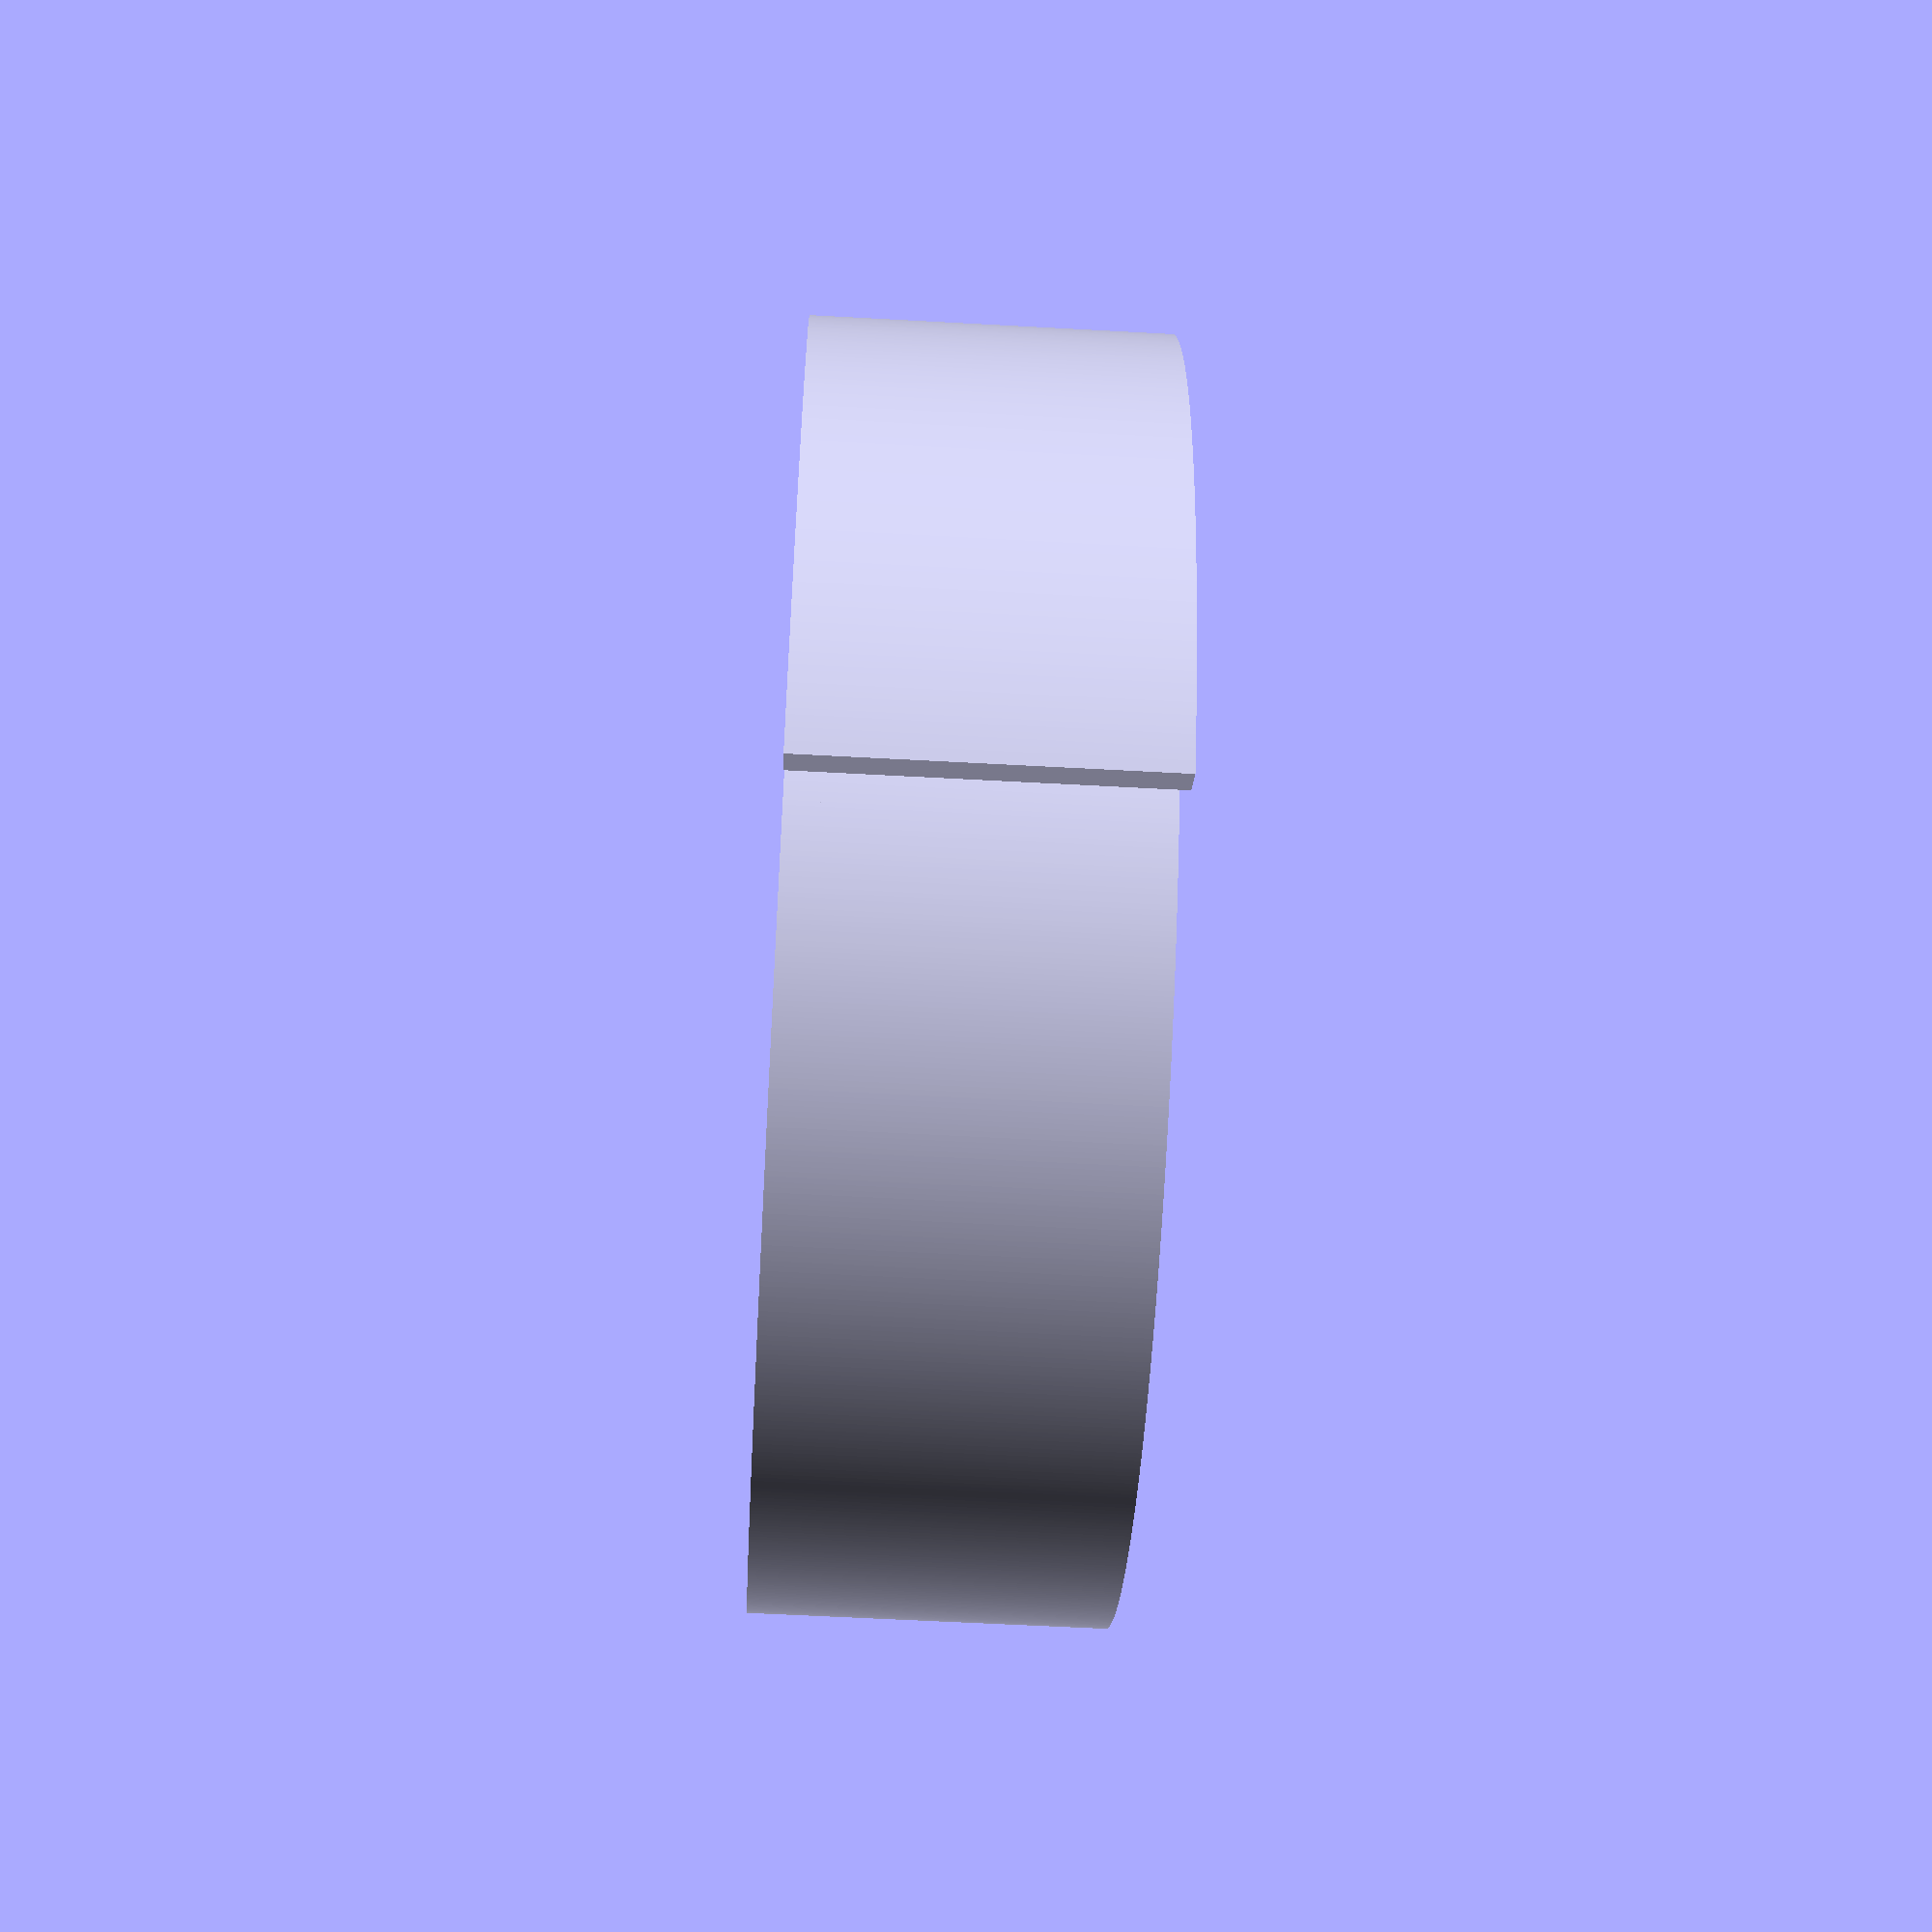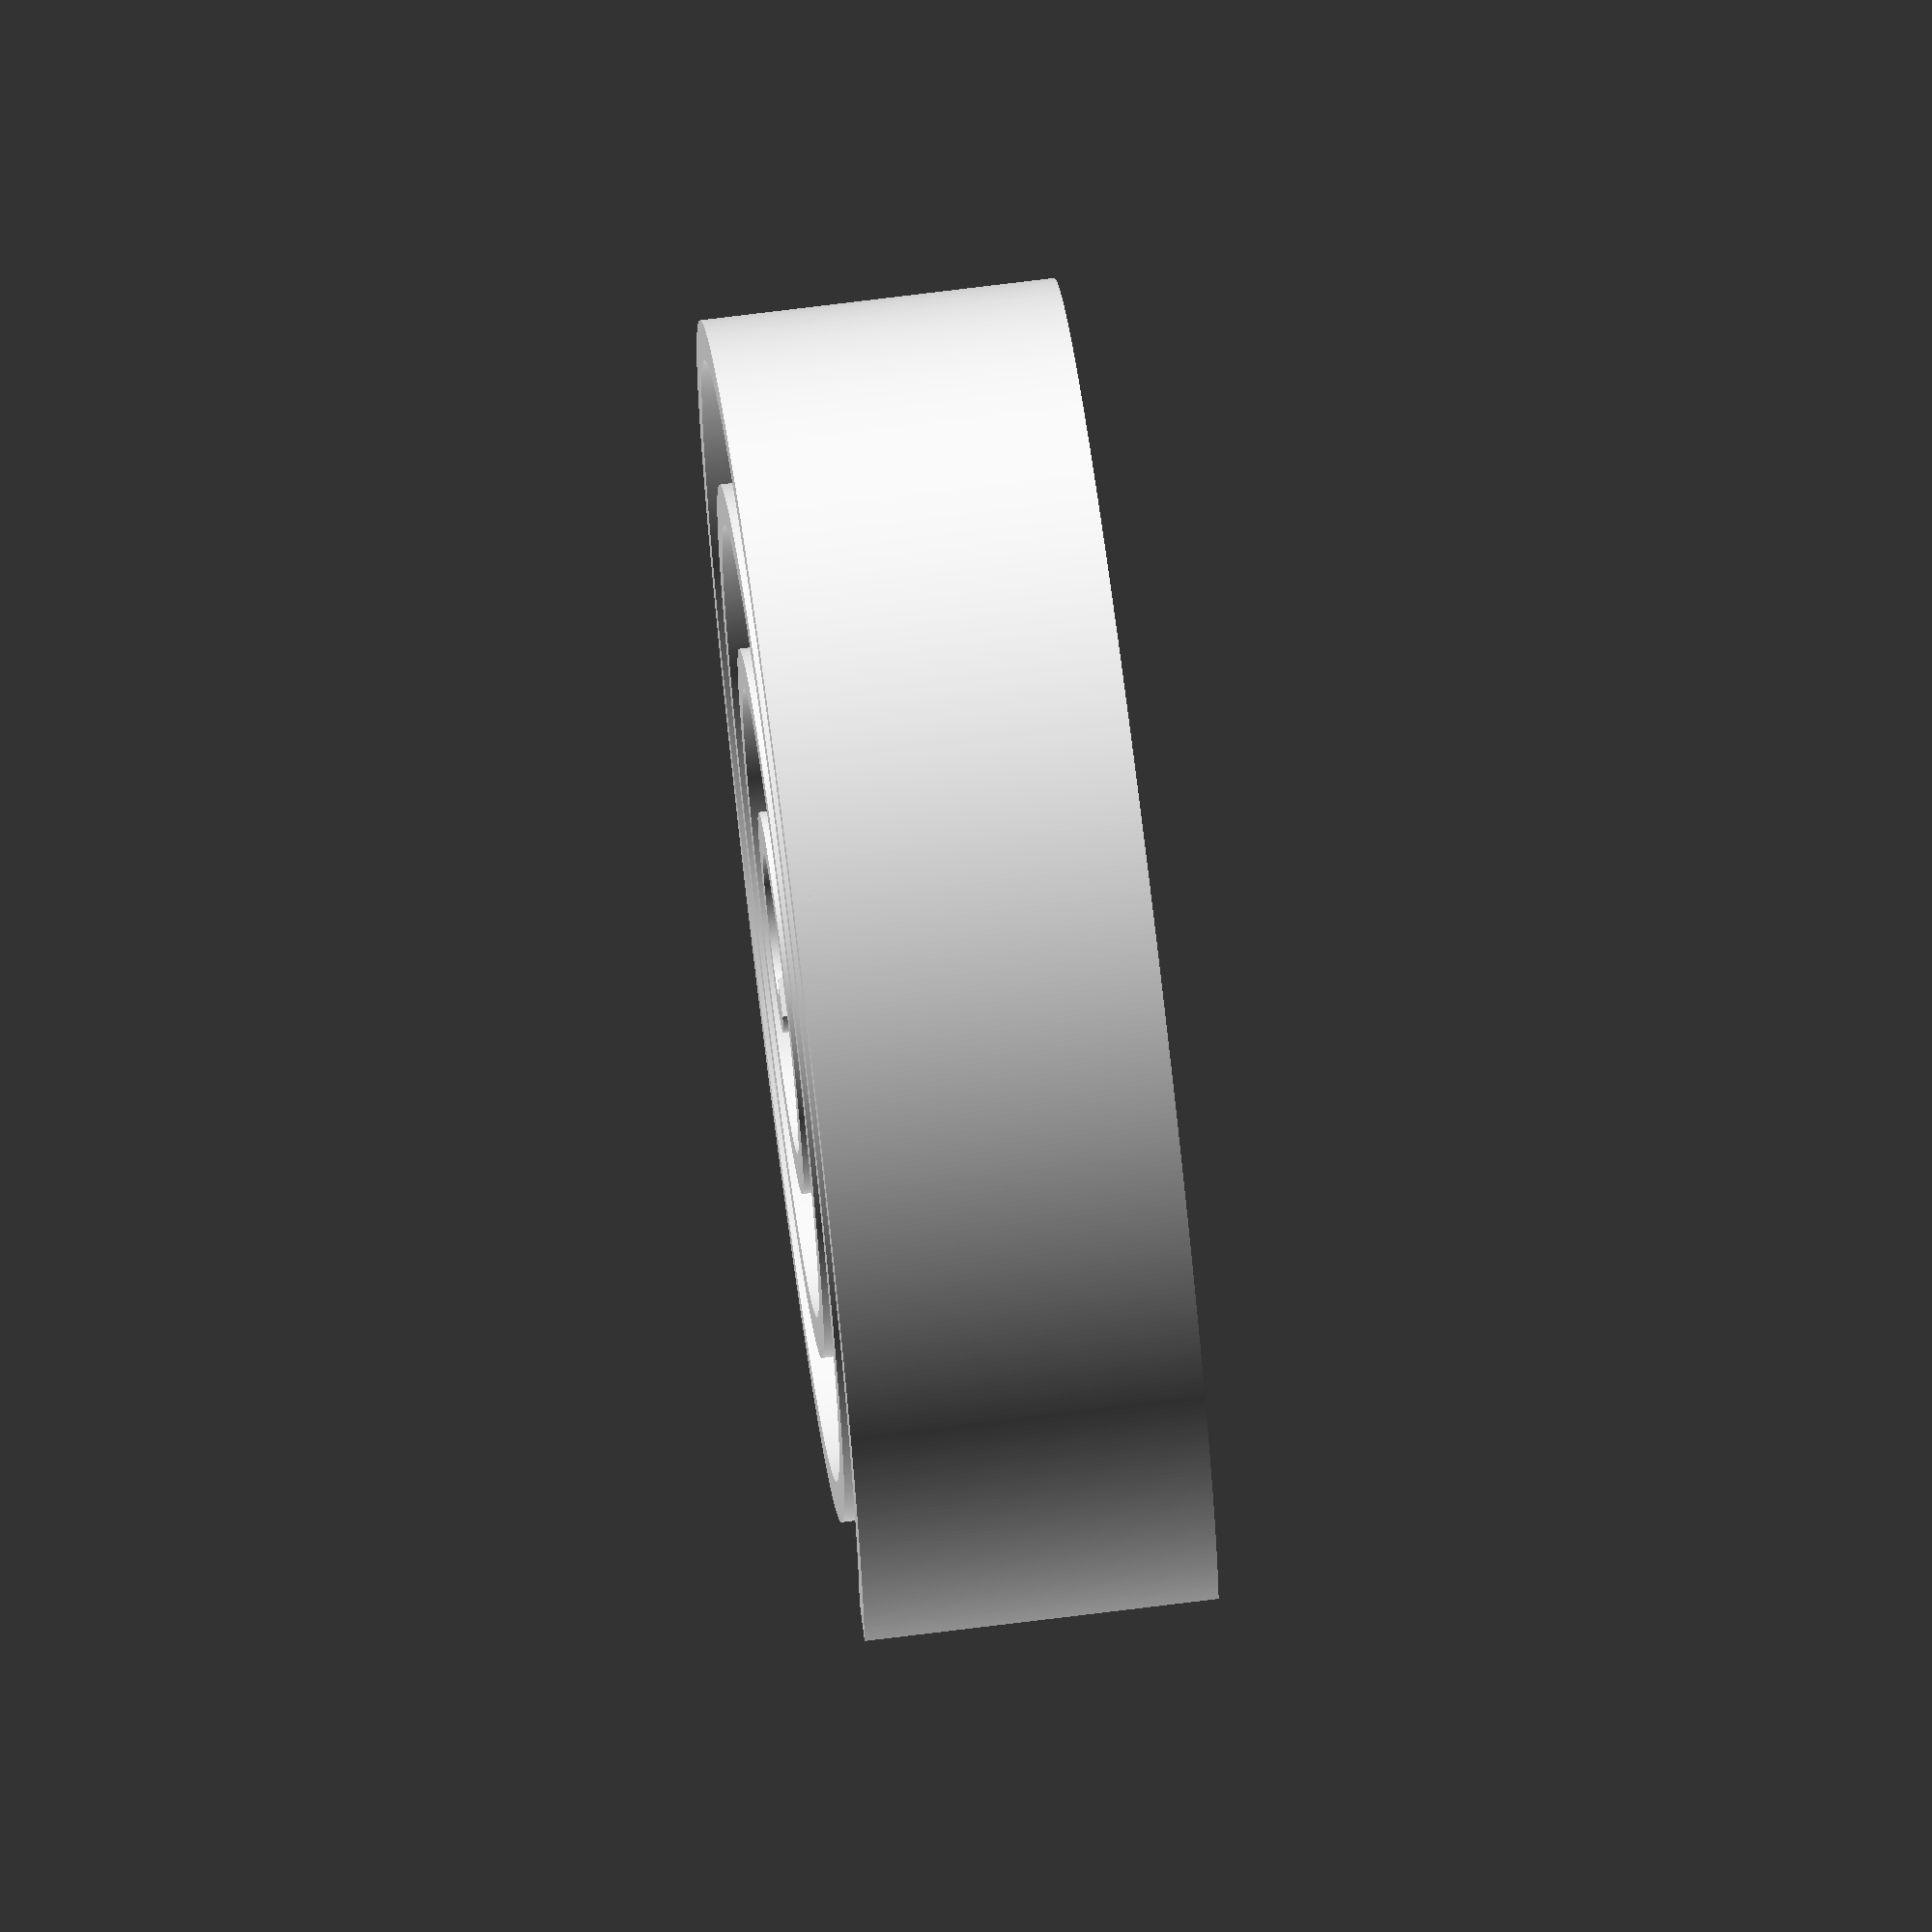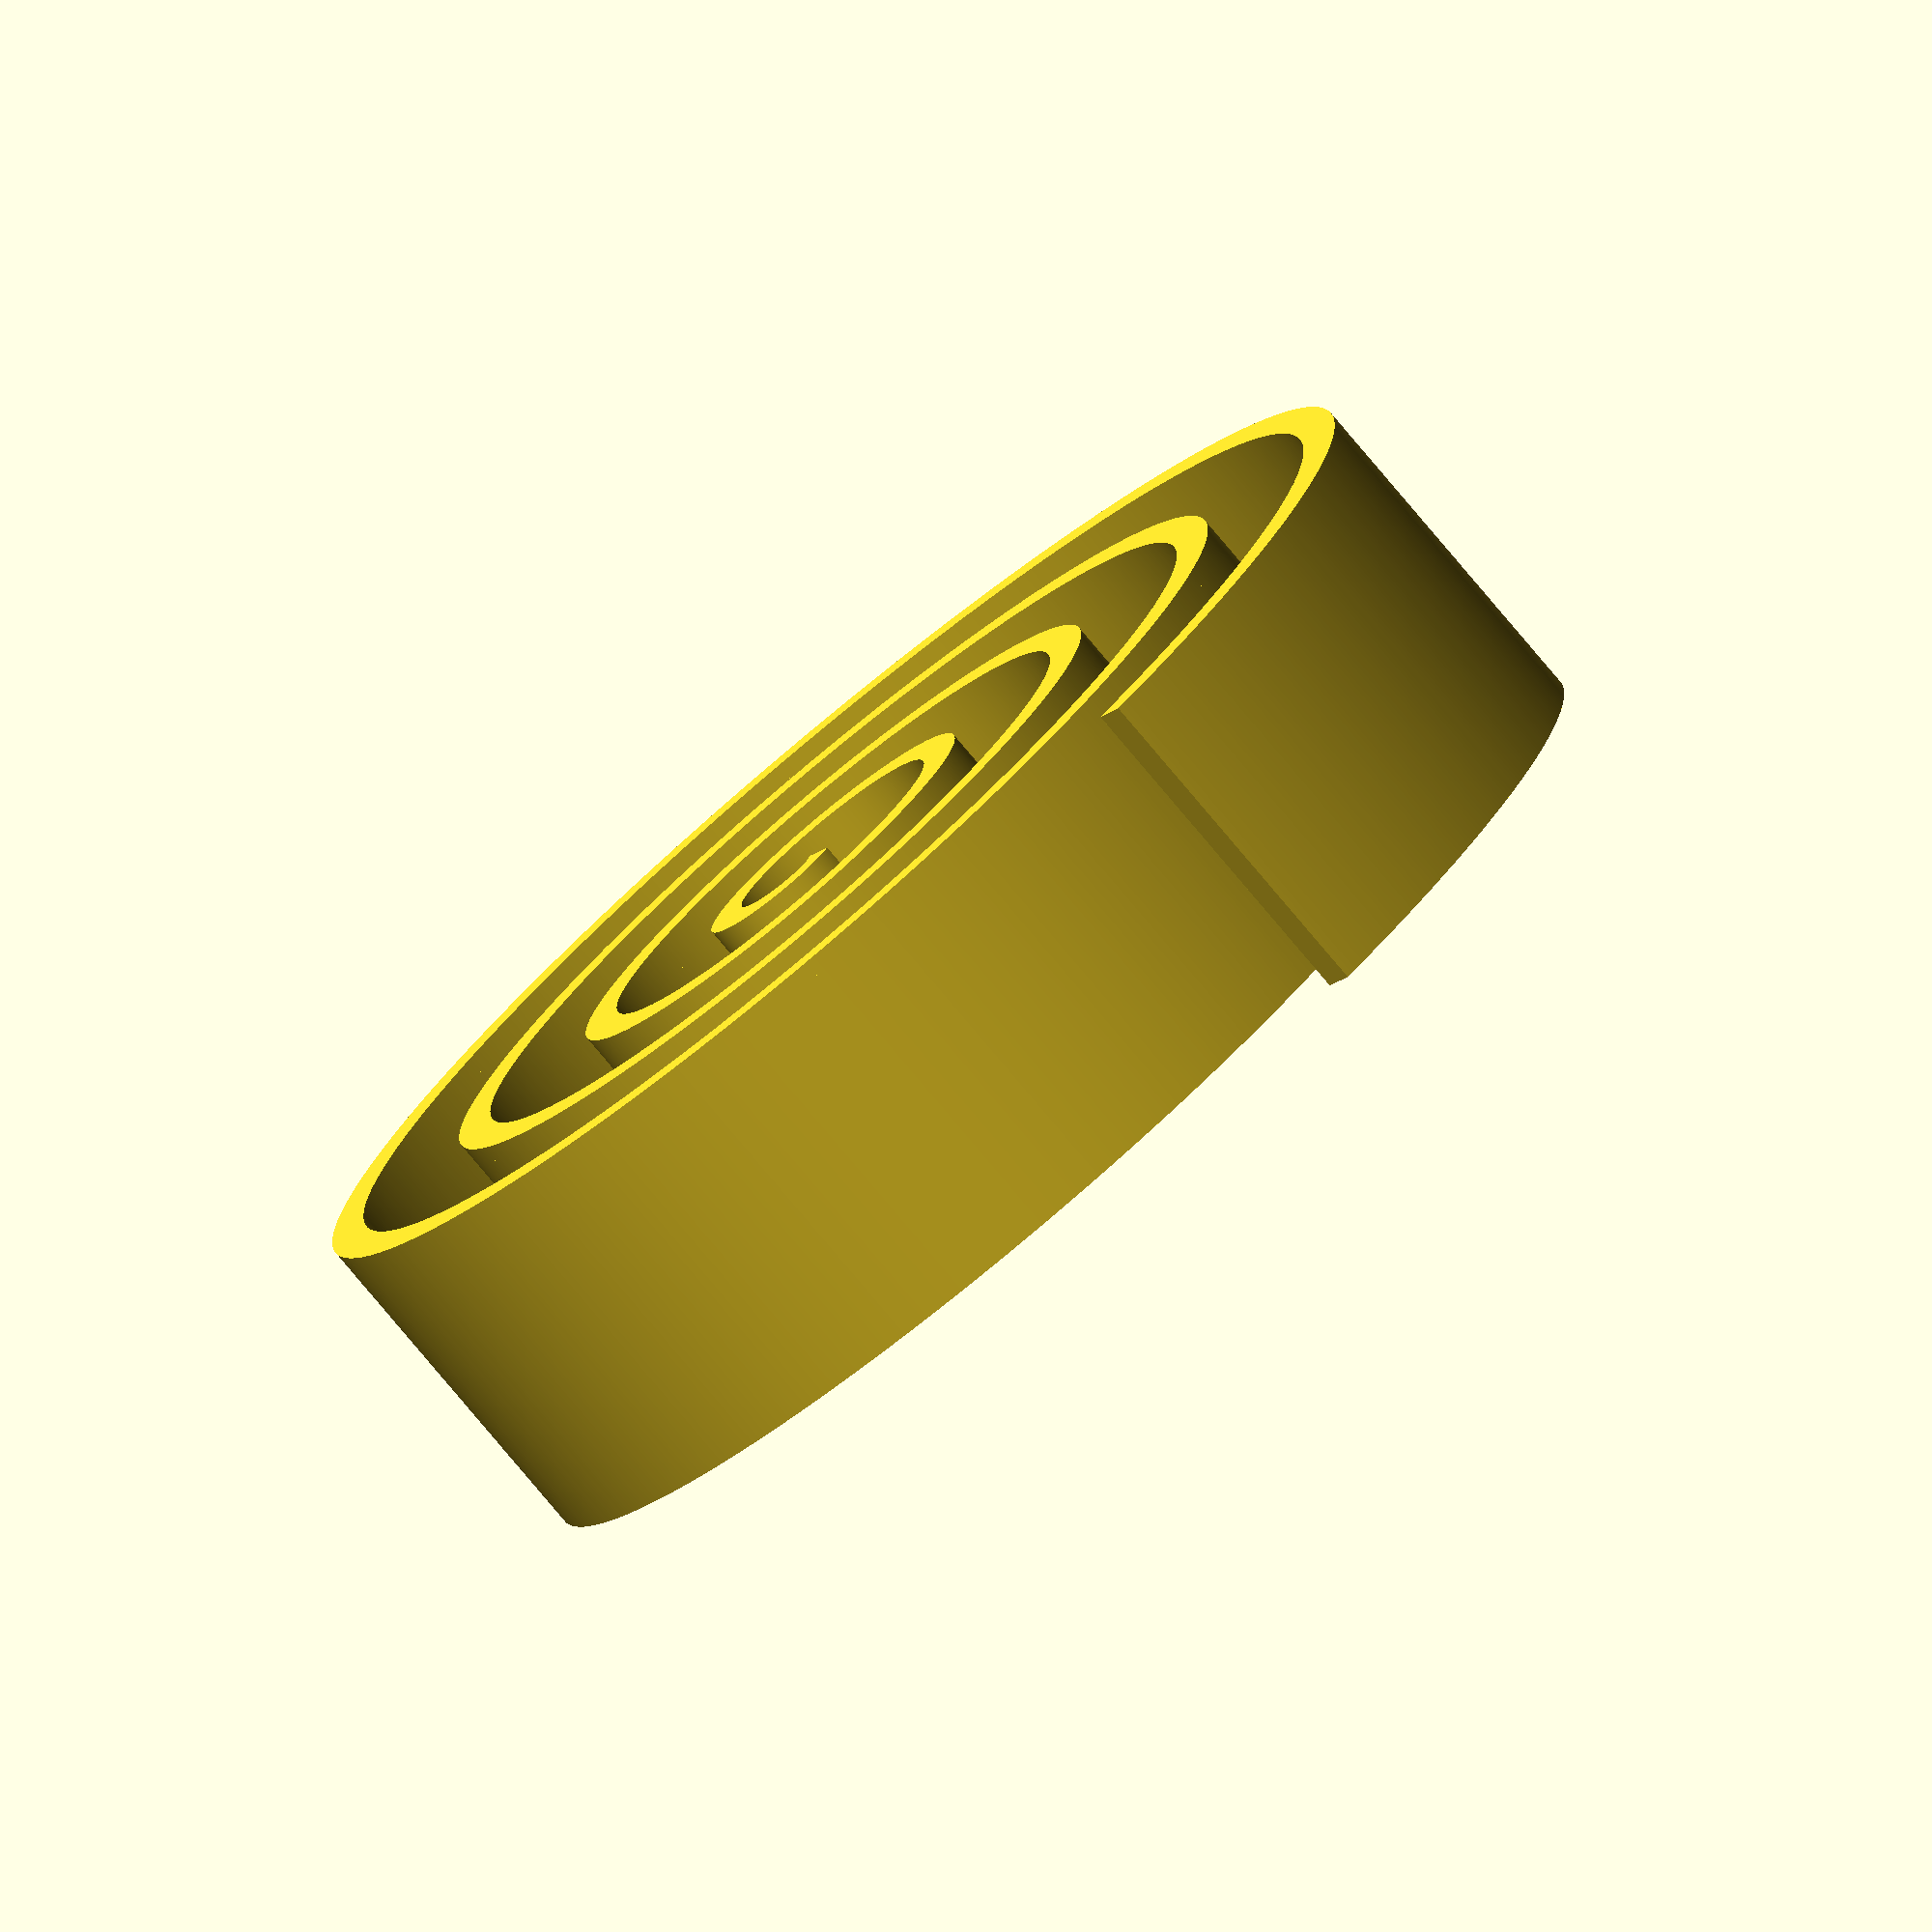
<openscad>
$fa = 0.5;
$fs = 0.1;

linear_extrude(height = 10) {
    archimedean_spiral(spirals = 4, thickness = 1.2, rmin = 0.5, rmax = 20);
}

archimedean_spiral(spirals = 4, thickness = 1.2, rmin = 0.5, rmax = 20);
/*
 * Creates a nice spiral.
 * \param spirals   How many spirals.
 * \param thickness The thickness of the line.
 * \param rmin      The inner radius of the spiral.
 * \param rmax      The outer radius of the spiral.
 */
module archimedean_spiral(spirals = 1, thickness = 1, rmin = 50, rmax = 100) {
    total_angle = spirals * 360;
    incline = sqrt(pow(rmax - rmin, 2) / (pow(total_angle, 2) * (pow(cos(total_angle), 2) + pow(sin(total_angle), 2))));
    points = [
        for(i = [0:$fa:total_angle]) [
            (i * incline + rmin) * cos(i),
            (i * incline + rmin) * sin(i)
        ]
    ];
    points_inner = [
        for(i = [total_angle:-$fa:0]) [
            (((i * incline) + thickness + rmin) * cos(i)),
            (((i * incline) + thickness + rmin) * sin(i))
        ]
    ];
    polygon(concat(points, points_inner));
}

</openscad>
<views>
elev=57.1 azim=141.3 roll=266.7 proj=p view=wireframe
elev=286.6 azim=181.7 roll=262.9 proj=o view=solid
elev=79.3 azim=125.0 roll=220.0 proj=o view=wireframe
</views>
